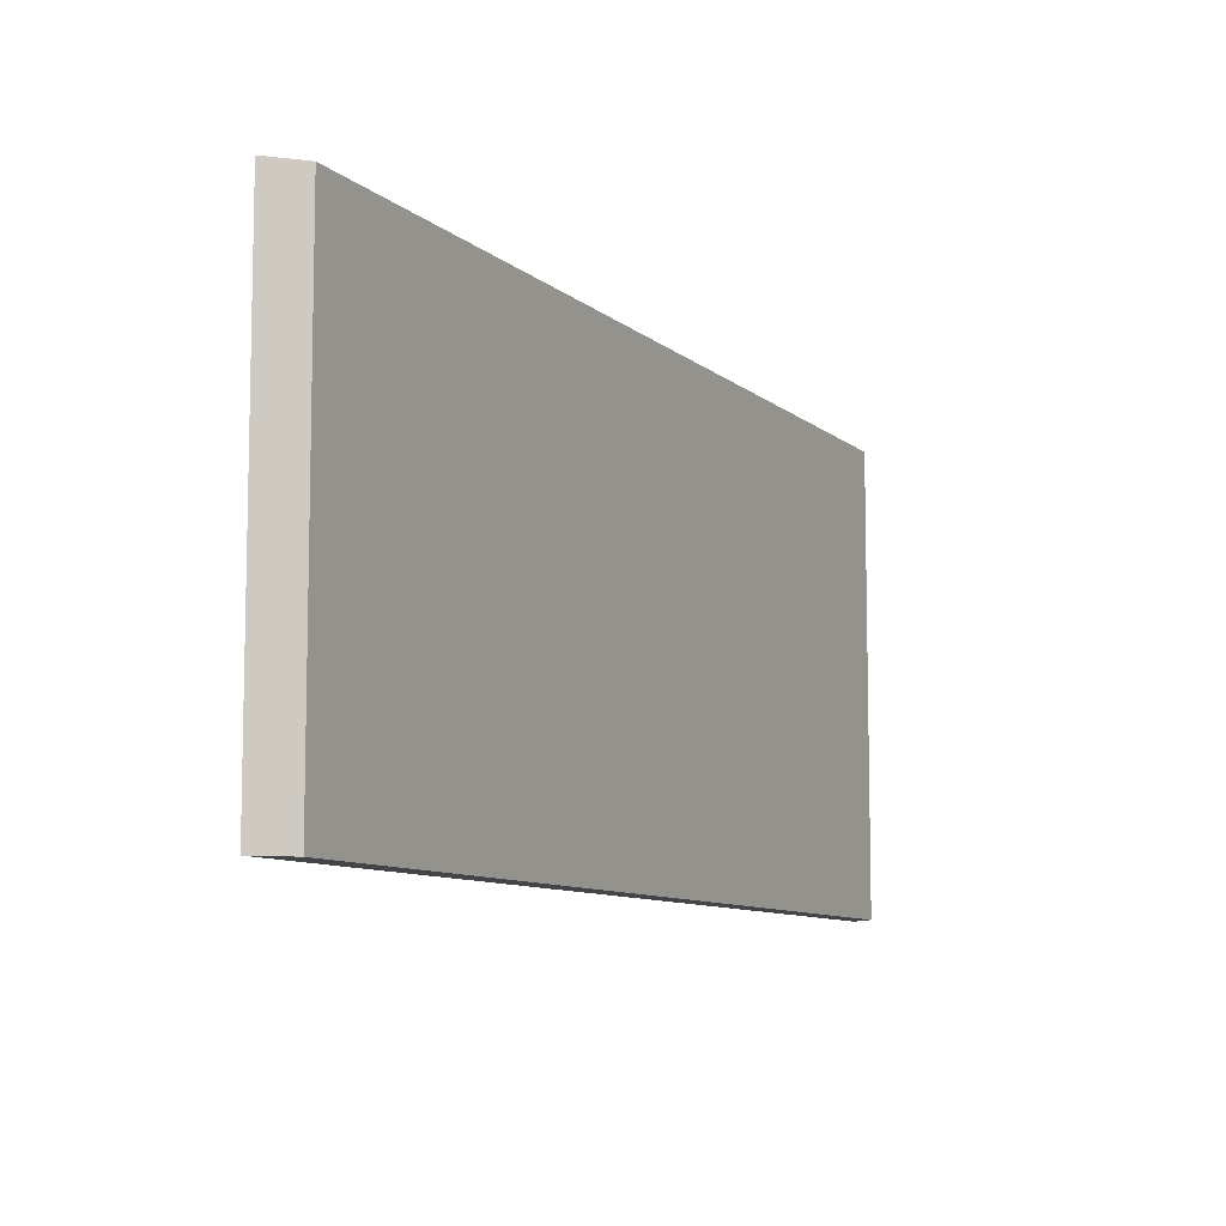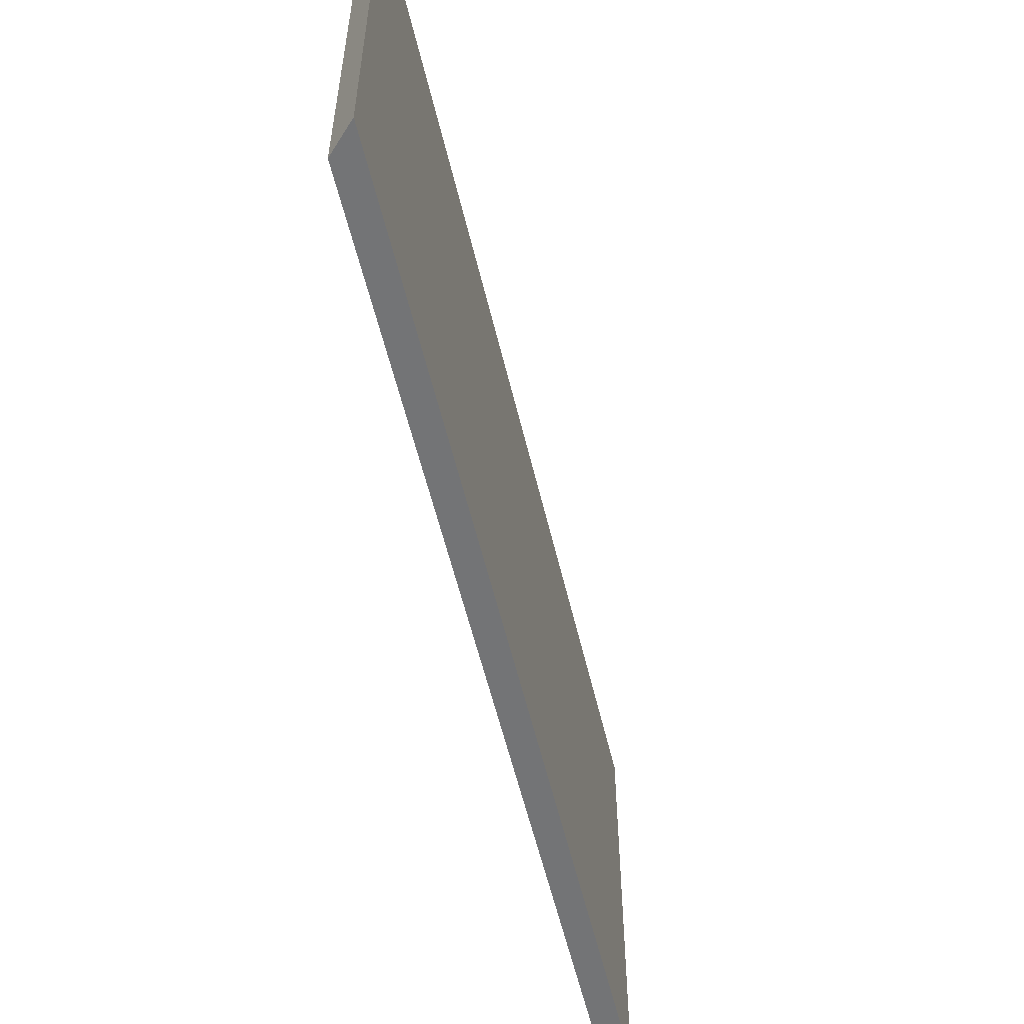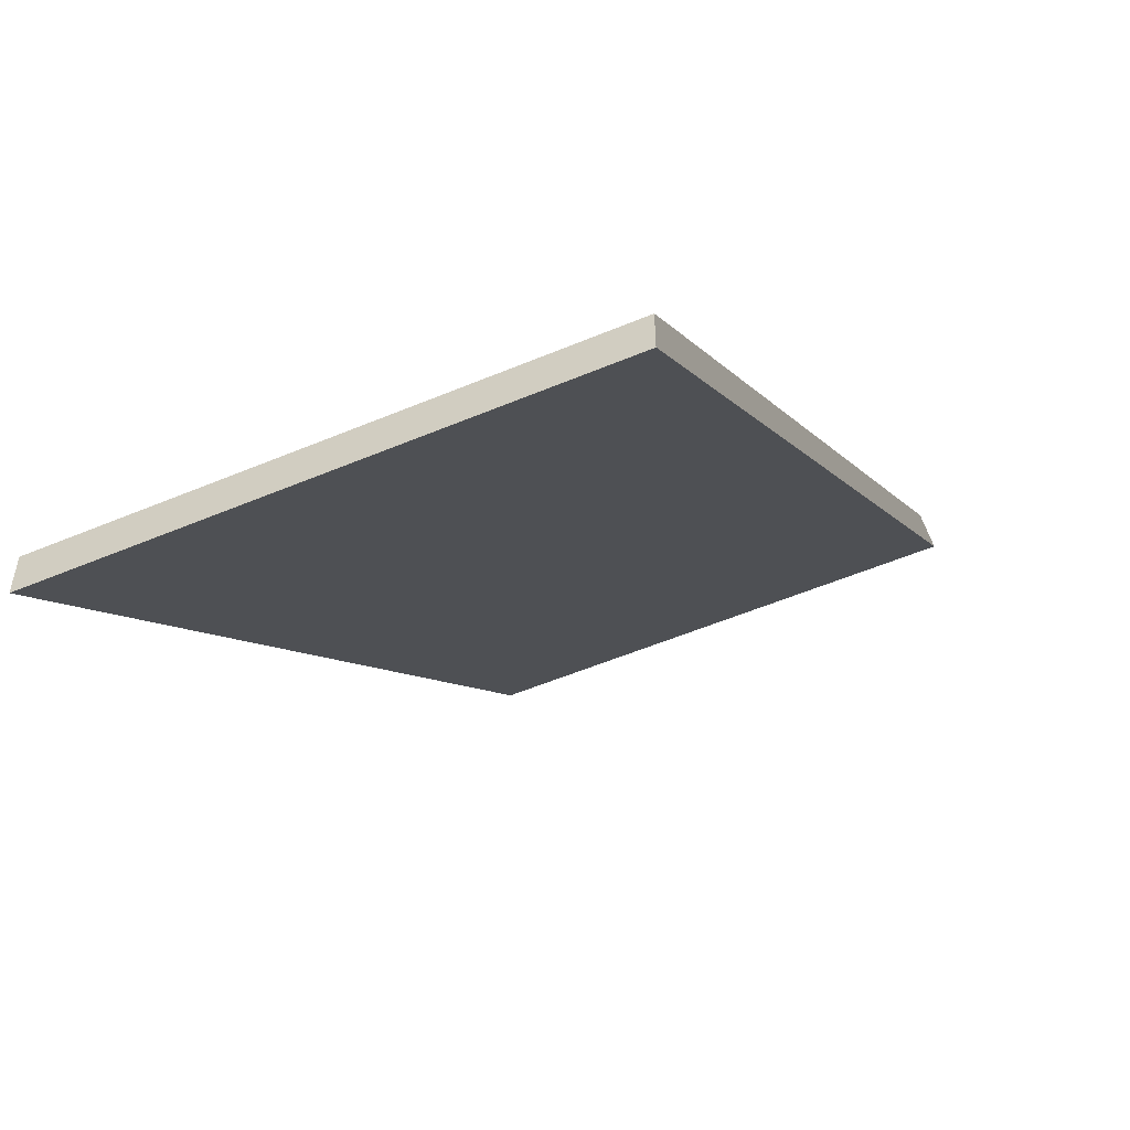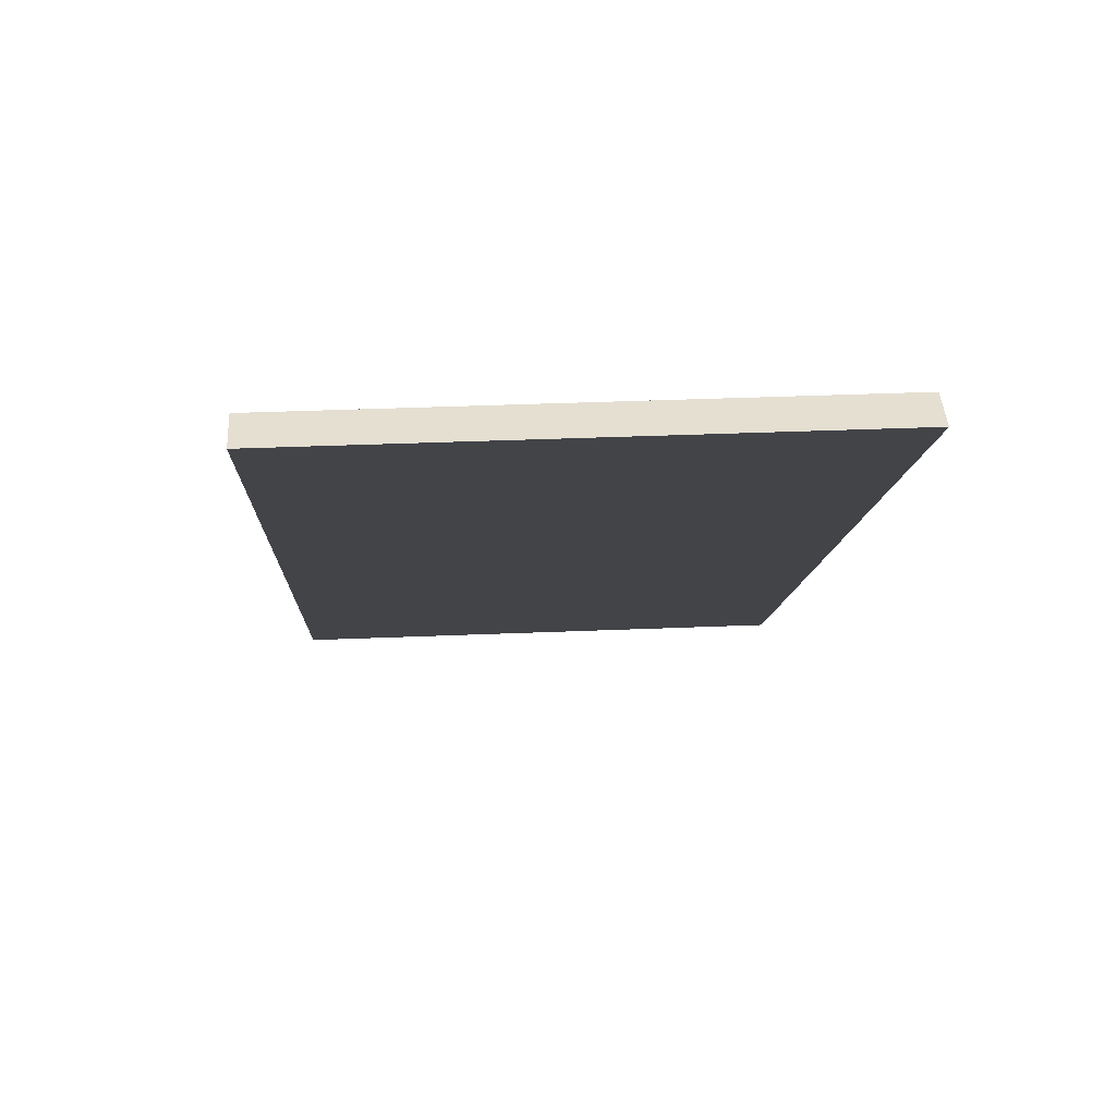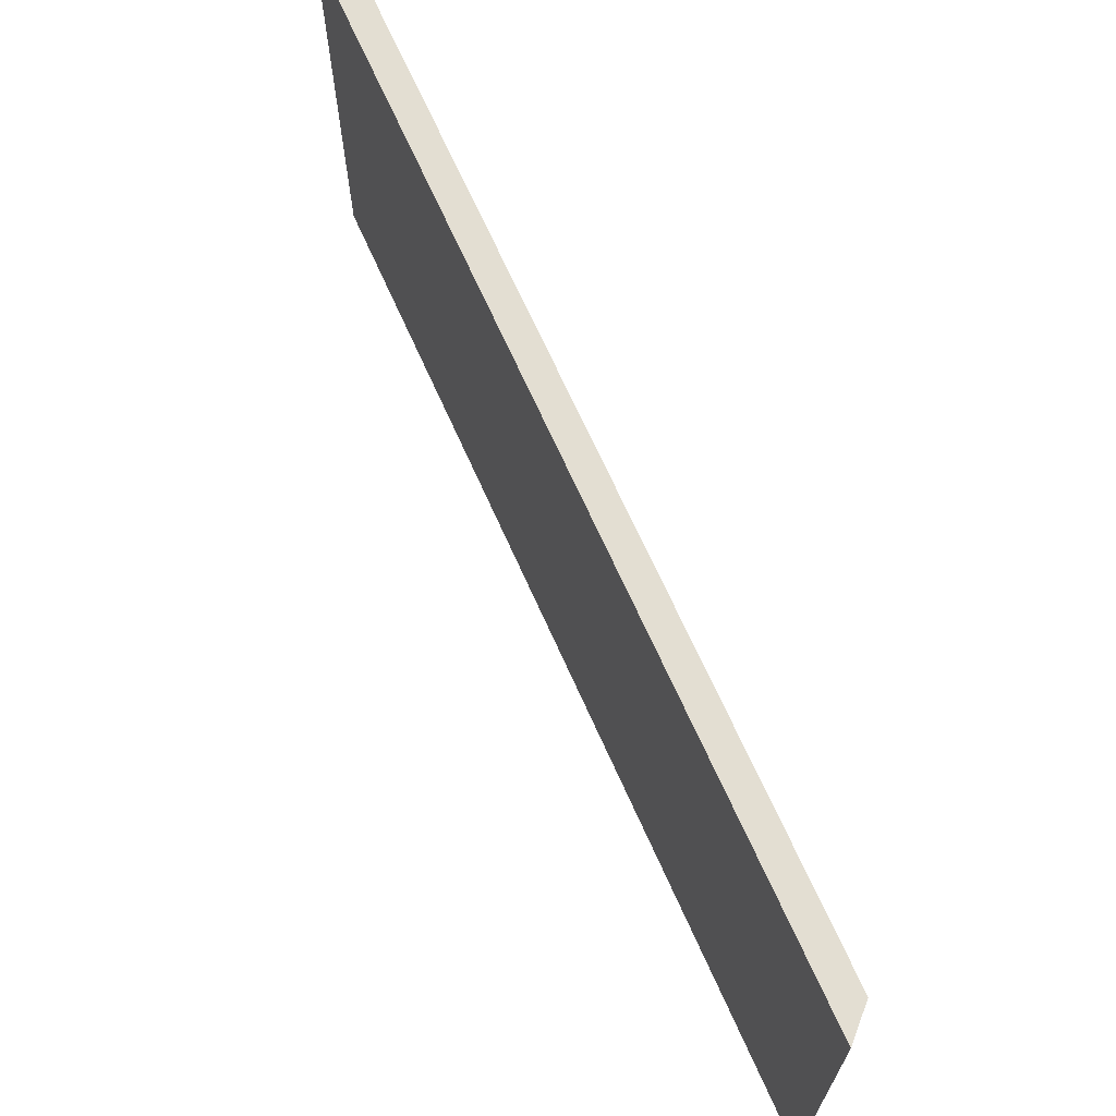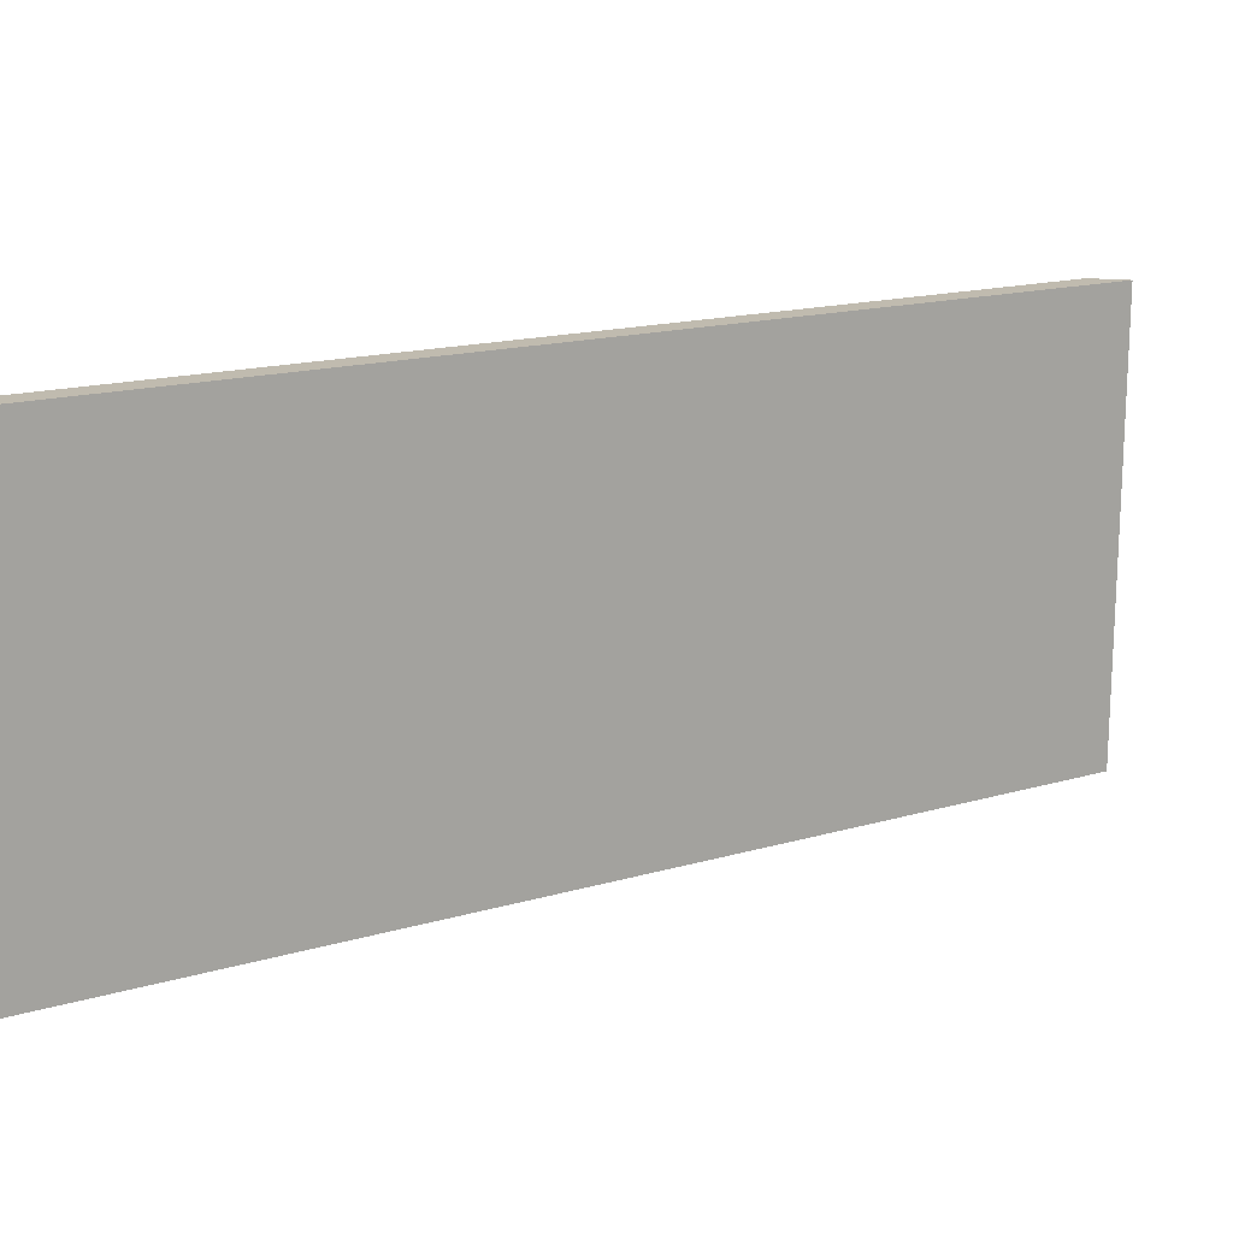
<metadata>
{"format":"obj","ext":"obj","renderer":"f3d","projection":"perspective","resolution":1024,"background":"white","views":[{"elev":-8.9,"azim":-18.8,"up":"+Y"},{"elev":-56.2,"azim":148.2,"up":"+Y"},{"elev":-54.1,"azim":114.1,"up":"+Z"},{"elev":36.8,"azim":-93.1,"up":"+Z"},{"elev":67.4,"azim":-68.9,"up":"+Y"},{"elev":16.2,"azim":-166.1,"up":"+Y"}]}
</metadata>
<code>
o a2474b68a0e40daa4dfb023020267bbc4997d974b66ab4bf5efb9fa5dc8a221
v 1600 160 1469
v 1469 160 1600
v 1469 80 1600
v 1600 80 1469
v 1476 160 1600
v 1476 80 1600
v 1600 160 1476
v 1600 80 1476
f 3 2 1
f 4 3 1
f 3 6 5
f 2 3 5
f 5 7 1
f 2 5 1
f 7 8 1
f 8 4 1
f 6 3 8
f 8 3 4
f 7 5 6
f 7 6 8

</code>
